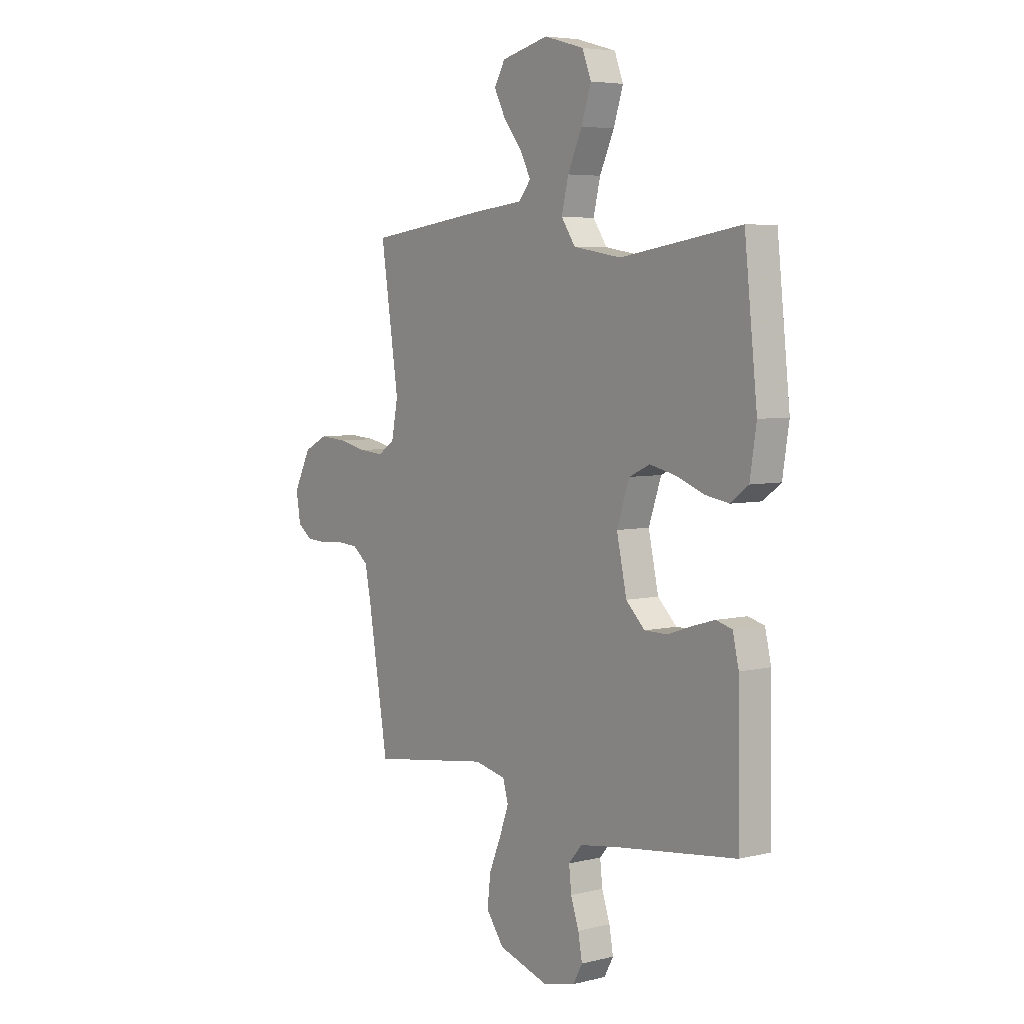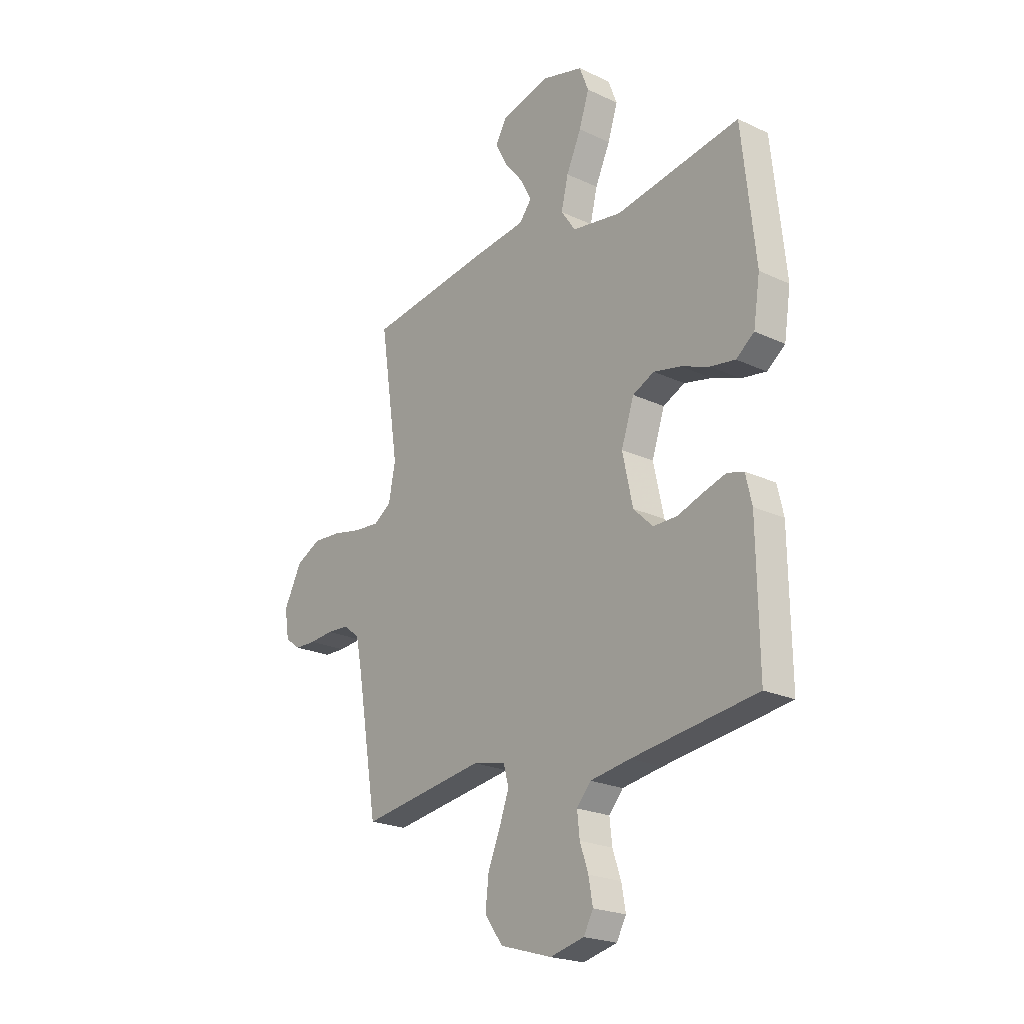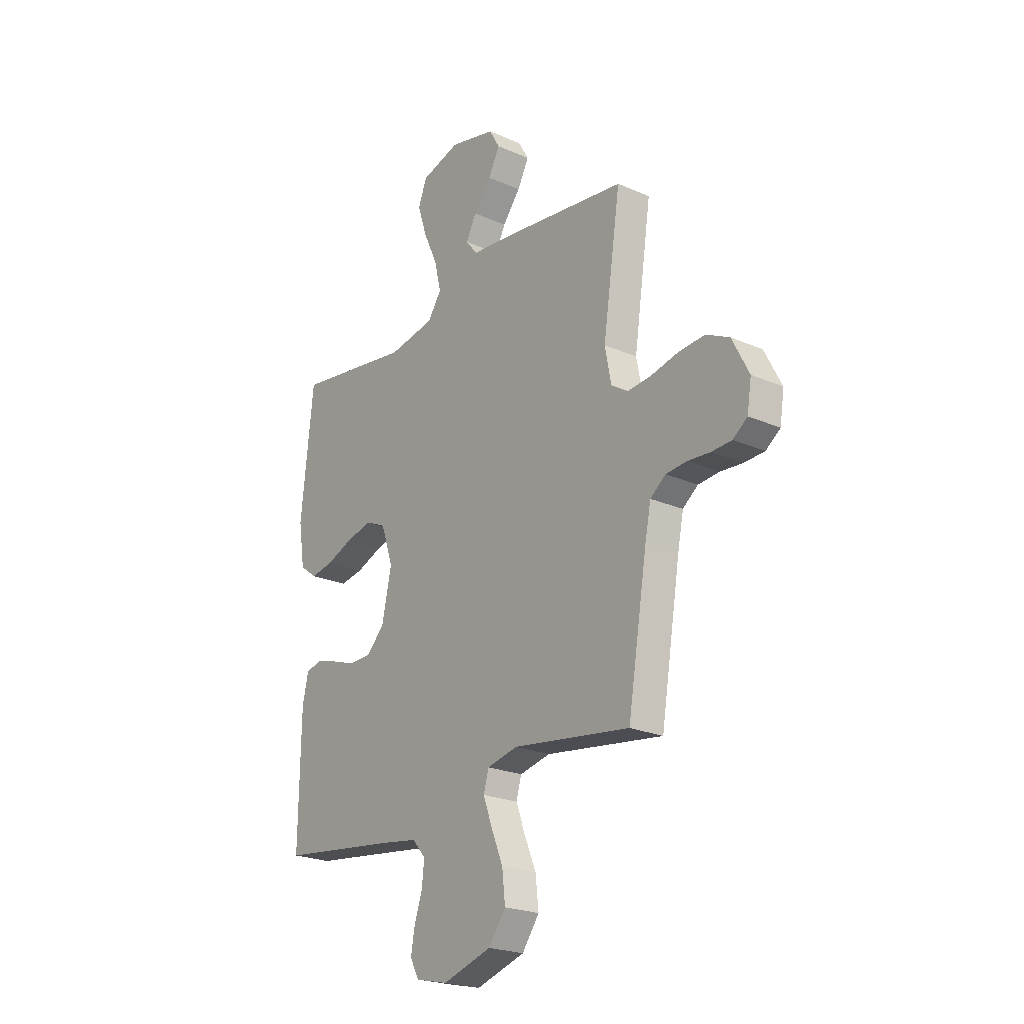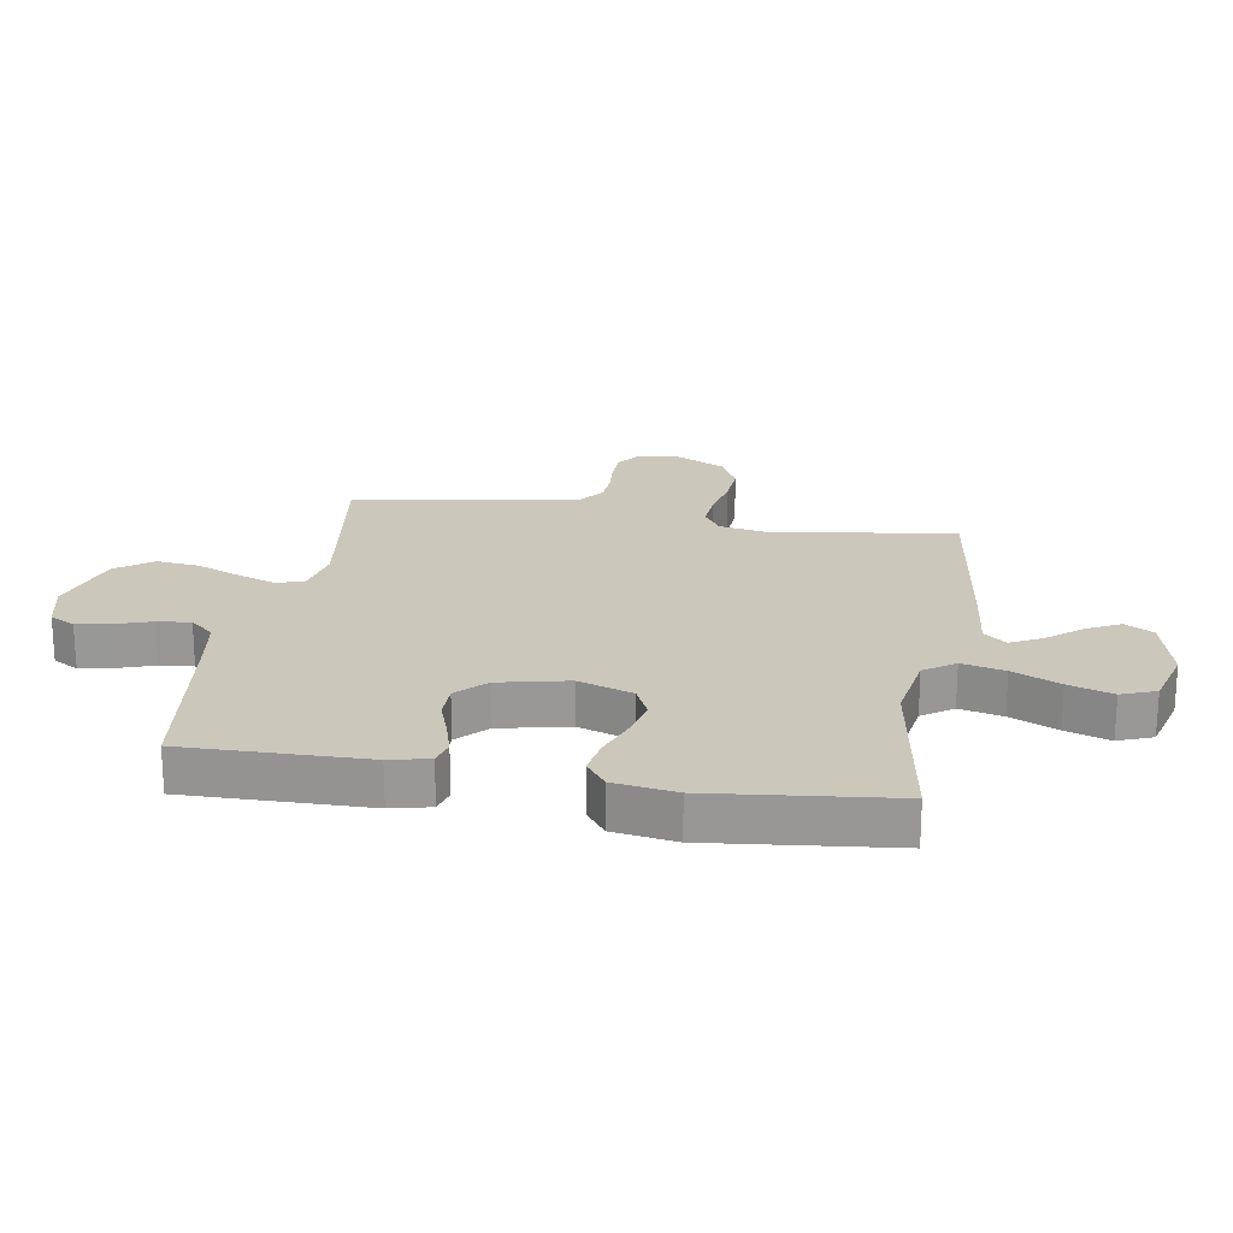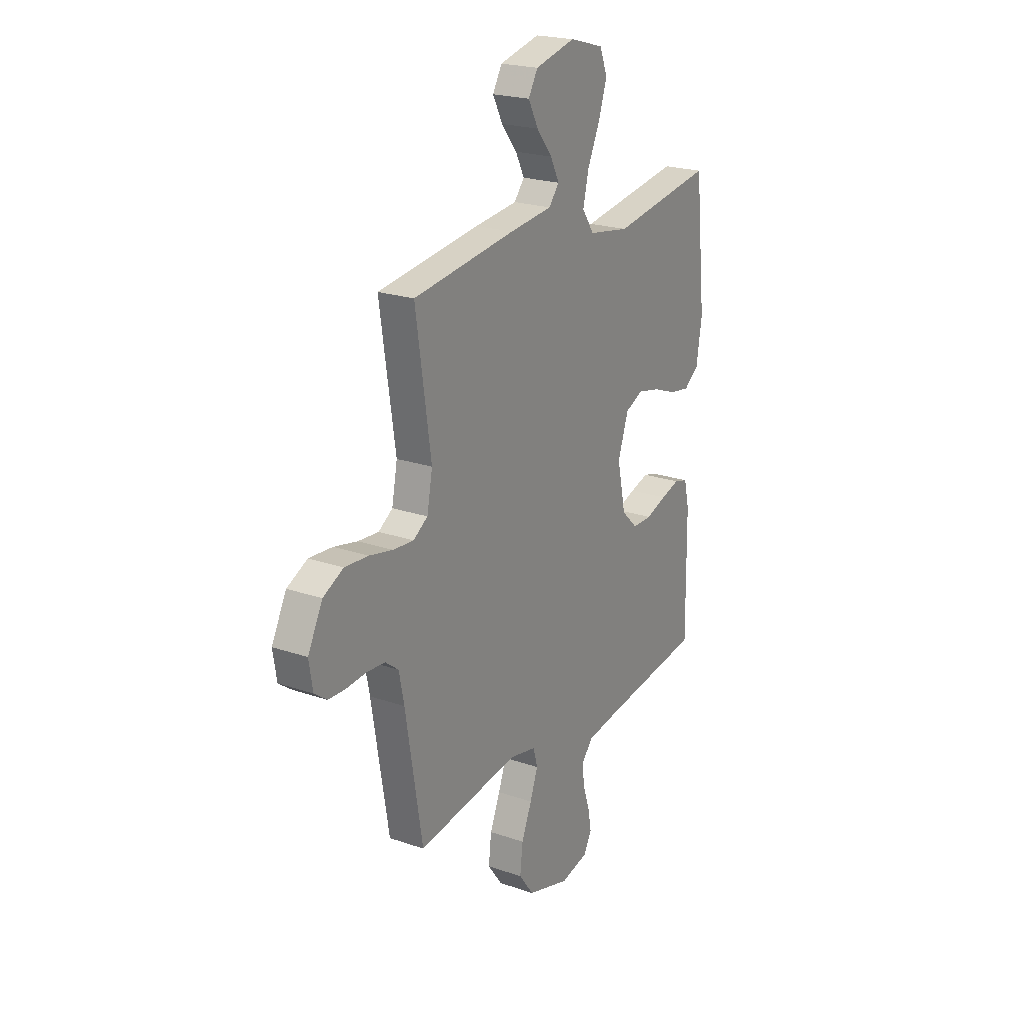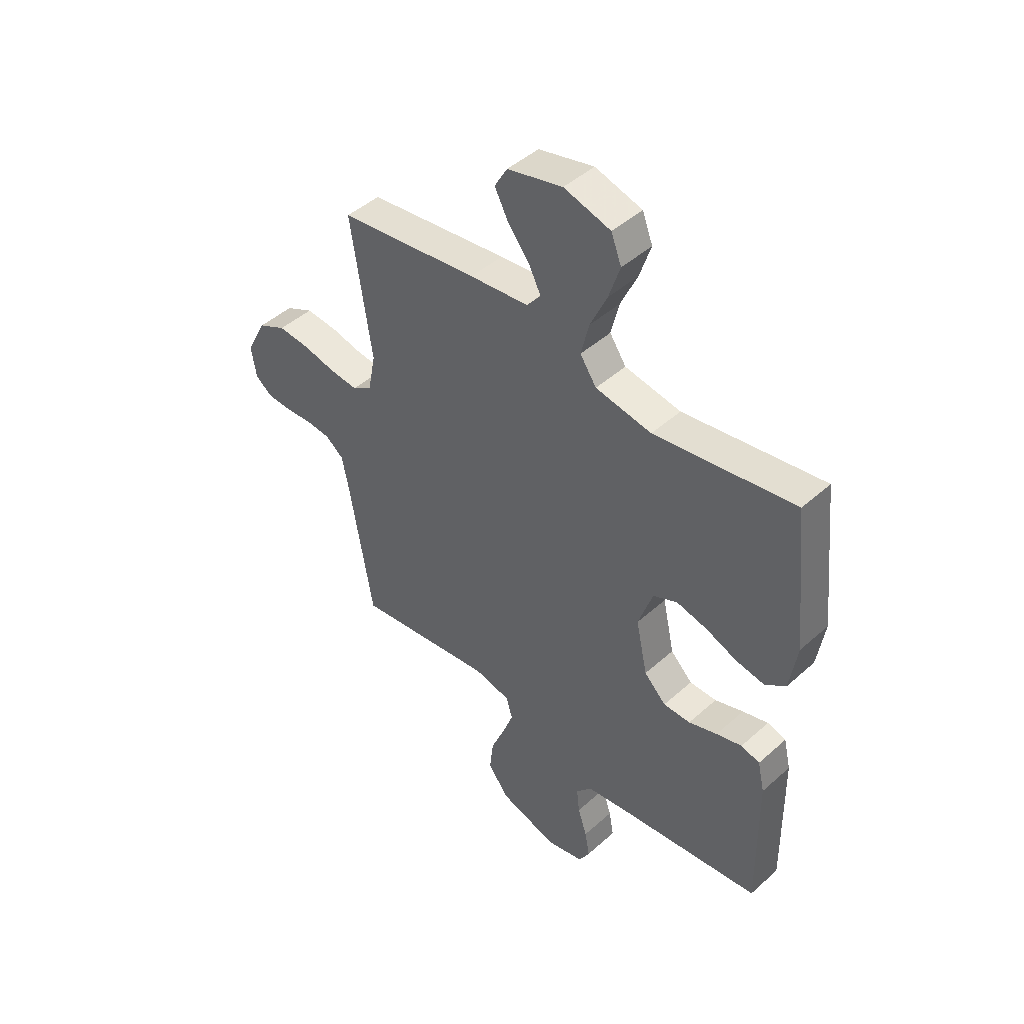
<metadata>
{"format":"obj","ext":"obj","renderer":"f3d","projection":"perspective","resolution":1024,"background":"white","views":[{"elev":5.3,"azim":-127.2,"up":"+Z"},{"elev":-22.3,"azim":-129.1,"up":"+Z"},{"elev":-23.0,"azim":53.2,"up":"+Z"},{"elev":21.6,"azim":-80.7,"up":"+Y"},{"elev":22.0,"azim":121.1,"up":"+Z"},{"elev":45.8,"azim":-135.6,"up":"+Z"}]}
</metadata>
<code>
v 0.5 0.07 -0.5
v 0.2 0.07 -0.457
v 0.121 0.07 -0.474
v 0.108 0.07 -0.52
v 0.131 0.07 -0.583
v 0.161 0.07 -0.655
v 0.169 0.07 -0.726
v 0.125 0.07 -0.786
v 0 0.07 -0.824
v -0.082 0.07 -0.805
v -0.105 0.07 -0.763
v -0.095 0.07 -0.707
v -0.075 0.07 -0.648
v -0.069 0.07 -0.593
v -0.103 0.07 -0.554
v -0.2 0.07 -0.539
v -0.5 0.07 -0.5
v -0.496 0.07 -0.2
v -0.481 0.07 -0.135
v -0.441 0.07 -0.124
v -0.386 0.07 -0.14
v -0.325 0.07 -0.161
v -0.267 0.07 -0.161
v -0.22 0.07 -0.115
v -0.195 0.07 0
v -0.226 0.07 0.091
v -0.278 0.07 0.115
v -0.344 0.07 0.1
v -0.412 0.07 0.074
v -0.472 0.07 0.064
v -0.516 0.07 0.097
v -0.532 0.07 0.2
v -0.5 0.07 0.5
v -0.2 0.07 0.453
v -0.08 0.07 0.473
v -0.045 0.07 0.524
v -0.062 0.07 0.595
v -0.098 0.07 0.673
v -0.122 0.07 0.746
v -0.1 0.07 0.803
v 0 0.07 0.831
v 0.118 0.07 0.802
v 0.145 0.07 0.755
v 0.116 0.07 0.699
v 0.07 0.07 0.642
v 0.044 0.07 0.591
v 0.074 0.07 0.554
v 0.2 0.07 0.54
v 0.5 0.07 0.5
v 0.455 0.07 0.2
v 0.471 0.07 0.117
v 0.513 0.07 0.089
v 0.574 0.07 0.094
v 0.643 0.07 0.109
v 0.712 0.07 0.114
v 0.772 0.07 0.084
v 0.815 0.07 0
v 0.804 0.07 -0.068
v 0.767 0.07 -0.095
v 0.715 0.07 -0.097
v 0.658 0.07 -0.092
v 0.604 0.07 -0.096
v 0.565 0.07 -0.126
v 0.55 0.07 -0.2
v 0.5 0 -0.5
v 0.2 0 -0.457
v 0.121 0 -0.474
v 0.108 0 -0.52
v 0.131 0 -0.583
v 0.161 0 -0.655
v 0.169 0 -0.726
v 0.125 0 -0.786
v 0 0 -0.824
v -0.082 0 -0.805
v -0.105 0 -0.763
v -0.095 0 -0.707
v -0.075 0 -0.648
v -0.069 0 -0.593
v -0.103 0 -0.554
v -0.2 0 -0.539
v -0.5 0 -0.5
v -0.496 0 -0.2
v -0.481 0 -0.135
v -0.441 0 -0.124
v -0.386 0 -0.14
v -0.325 0 -0.161
v -0.267 0 -0.161
v -0.22 0 -0.115
v -0.195 0 0
v -0.226 0 0.091
v -0.278 0 0.115
v -0.344 0 0.1
v -0.412 0 0.074
v -0.472 0 0.064
v -0.516 0 0.097
v -0.532 0 0.2
v -0.5 0 0.5
v -0.2 0 0.453
v -0.08 0 0.473
v -0.045 0 0.524
v -0.062 0 0.595
v -0.098 0 0.673
v -0.122 0 0.746
v -0.1 0 0.803
v 0 0 0.831
v 0.118 0 0.802
v 0.145 0 0.755
v 0.116 0 0.699
v 0.07 0 0.642
v 0.044 0 0.591
v 0.074 0 0.554
v 0.2 0 0.54
v 0.5 0 0.5
v 0.455 0 0.2
v 0.471 0 0.117
v 0.513 0 0.089
v 0.574 0 0.094
v 0.643 0 0.109
v 0.712 0 0.114
v 0.772 0 0.084
v 0.815 0 0
v 0.804 0 -0.068
v 0.767 0 -0.095
v 0.715 0 -0.097
v 0.658 0 -0.092
v 0.604 0 -0.096
v 0.565 0 -0.126
v 0.55 0 -0.2
f 58 59 60 61
f 58 61 62
f 57 58 62
f 56 57 62
f 53 54 55 56
f 52 53 56 62
f 51 52 62 63
f 47 48 49 50
f 47 50 51
f 42 43 44 45
f 42 45 46
f 41 42 46
f 40 41 46
f 37 38 39 40
f 36 37 40 46
f 35 36 46 47
f 31 32 33 34
f 31 34 35
f 28 29 30 31
f 27 28 31 35
f 26 27 35 47
f 19 20 21 22
f 17 18 19 22
f 16 17 22 23
f 15 16 23 24
f 10 11 12 13
f 10 13 14
f 9 10 14
f 8 9 14
f 5 6 7 8
f 4 5 8 14
f 3 4 14 15
f 64 1 2
f 64 2 3
f 25 26 47 51
f 25 51 63 64
f 24 25 64
f 3 15 24 64
f 125 124 123 122
f 126 125 122
f 126 122 121
f 126 121 120
f 120 119 118 117
f 126 120 117 116
f 127 126 116 115
f 114 113 112 111
f 115 114 111
f 109 108 107 106
f 110 109 106
f 110 106 105
f 110 105 104
f 104 103 102 101
f 110 104 101 100
f 111 110 100 99
f 98 97 96 95
f 99 98 95
f 95 94 93 92
f 99 95 92 91
f 111 99 91 90
f 86 85 84 83
f 86 83 82 81
f 87 86 81 80
f 88 87 80 79
f 77 76 75 74
f 78 77 74
f 78 74 73
f 78 73 72
f 72 71 70 69
f 78 72 69 68
f 79 78 68 67
f 66 65 128
f 67 66 128
f 115 111 90 89
f 128 127 115 89
f 128 89 88
f 128 88 79 67
f 1 65 66 2
f 2 66 67 3
f 3 67 68 4
f 4 68 69 5
f 5 69 70 6
f 6 70 71 7
f 7 71 72 8
f 8 72 73 9
f 9 73 74 10
f 10 74 75 11
f 11 75 76 12
f 12 76 77 13
f 13 77 78 14
f 14 78 79 15
f 15 79 80 16
f 16 80 81 17
f 17 81 82 18
f 18 82 83 19
f 19 83 84 20
f 20 84 85 21
f 21 85 86 22
f 22 86 87 23
f 23 87 88 24
f 24 88 89 25
f 25 89 90 26
f 26 90 91 27
f 27 91 92 28
f 28 92 93 29
f 29 93 94 30
f 30 94 95 31
f 31 95 96 32
f 32 96 97 33
f 33 97 98 34
f 34 98 99 35
f 35 99 100 36
f 36 100 101 37
f 37 101 102 38
f 38 102 103 39
f 39 103 104 40
f 40 104 105 41
f 41 105 106 42
f 42 106 107 43
f 43 107 108 44
f 44 108 109 45
f 45 109 110 46
f 46 110 111 47
f 47 111 112 48
f 48 112 113 49
f 49 113 114 50
f 50 114 115 51
f 51 115 116 52
f 52 116 117 53
f 53 117 118 54
f 54 118 119 55
f 55 119 120 56
f 56 120 121 57
f 57 121 122 58
f 58 122 123 59
f 59 123 124 60
f 60 124 125 61
f 61 125 126 62
f 62 126 127 63
f 63 127 128 64
f 64 128 65 1

</code>
